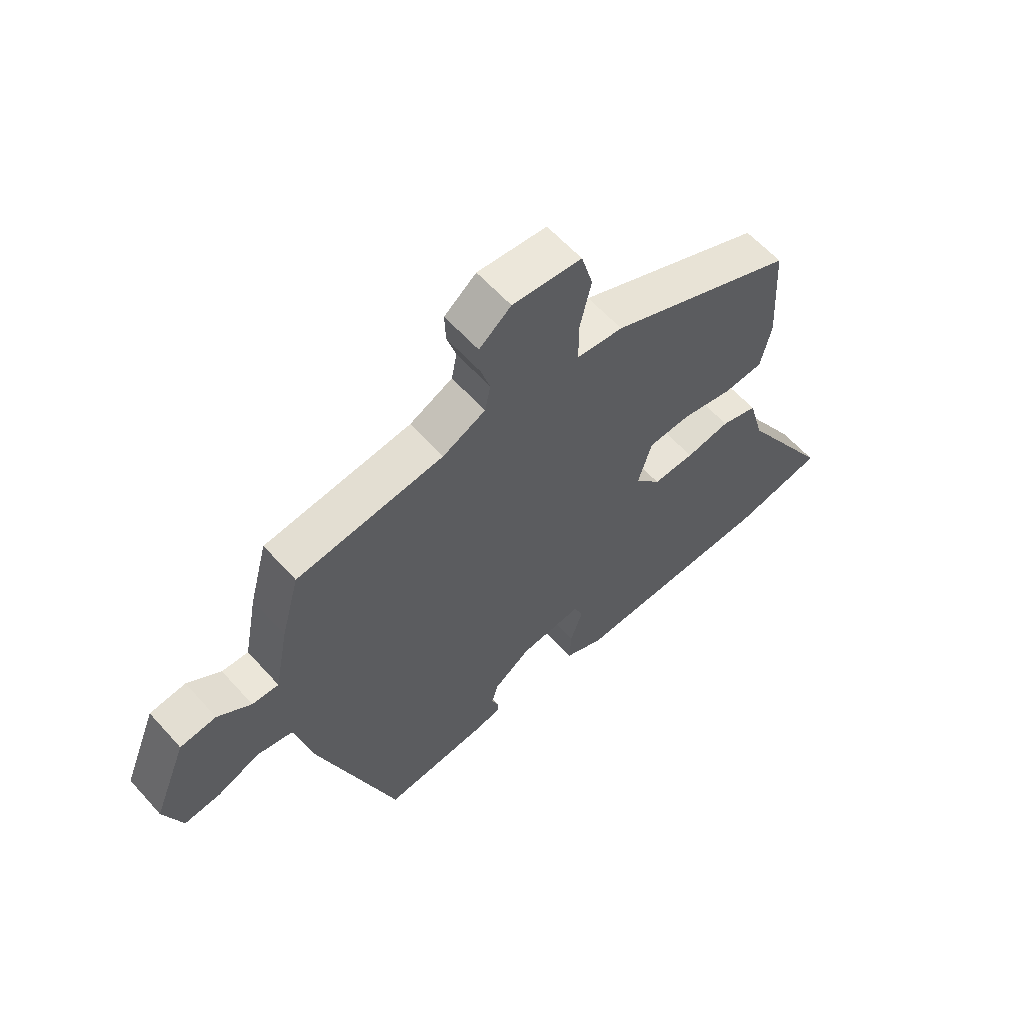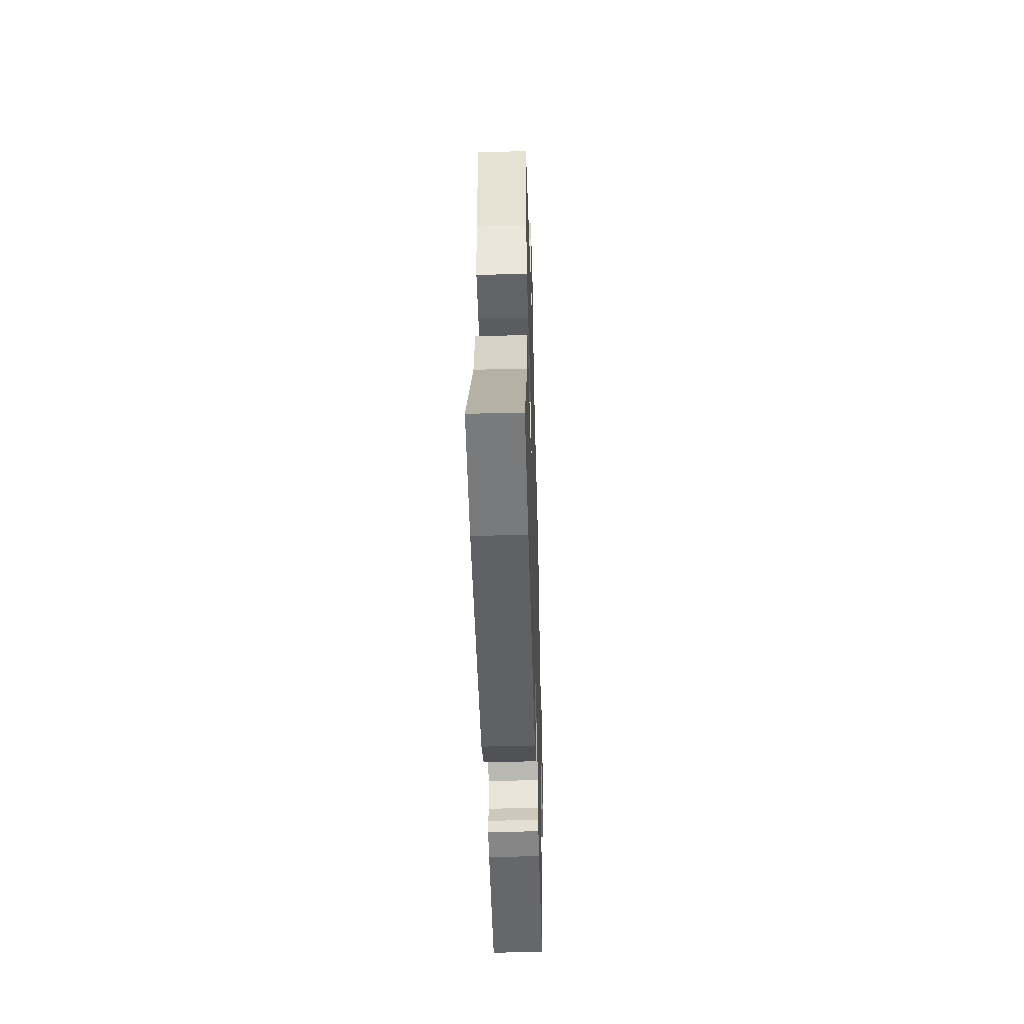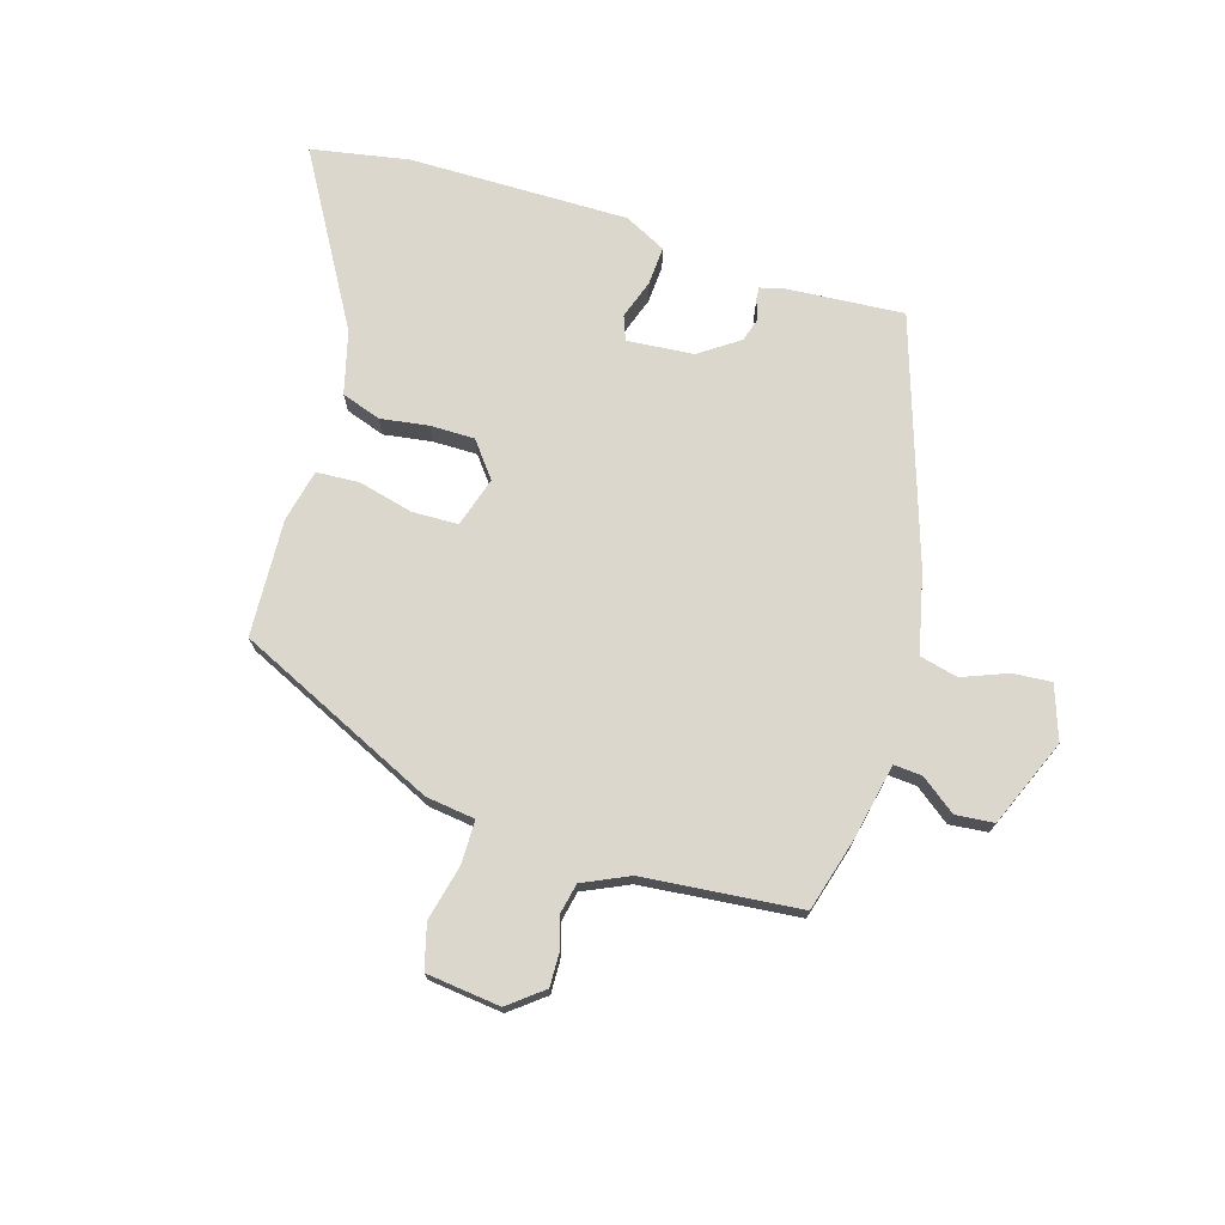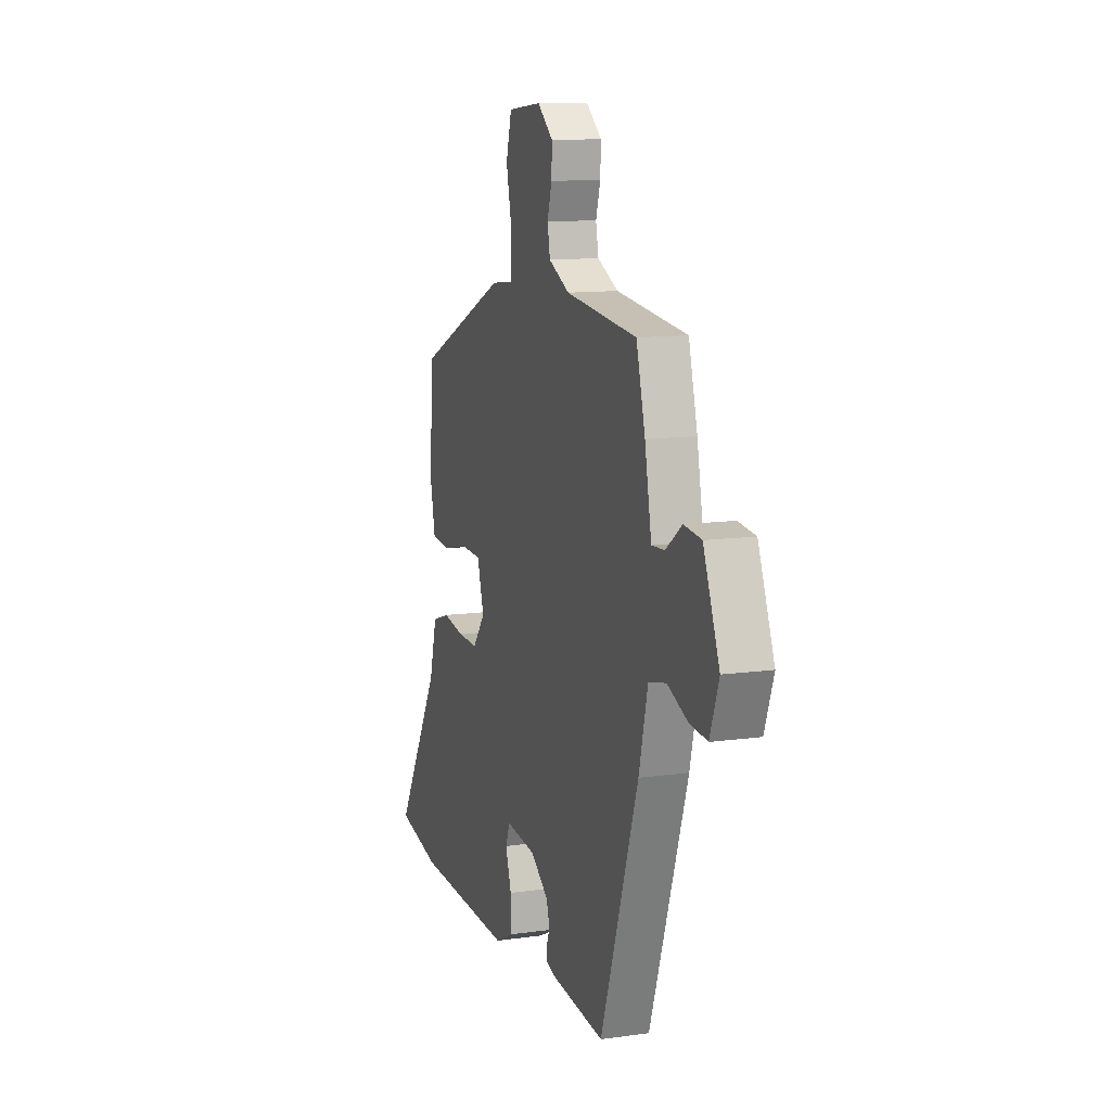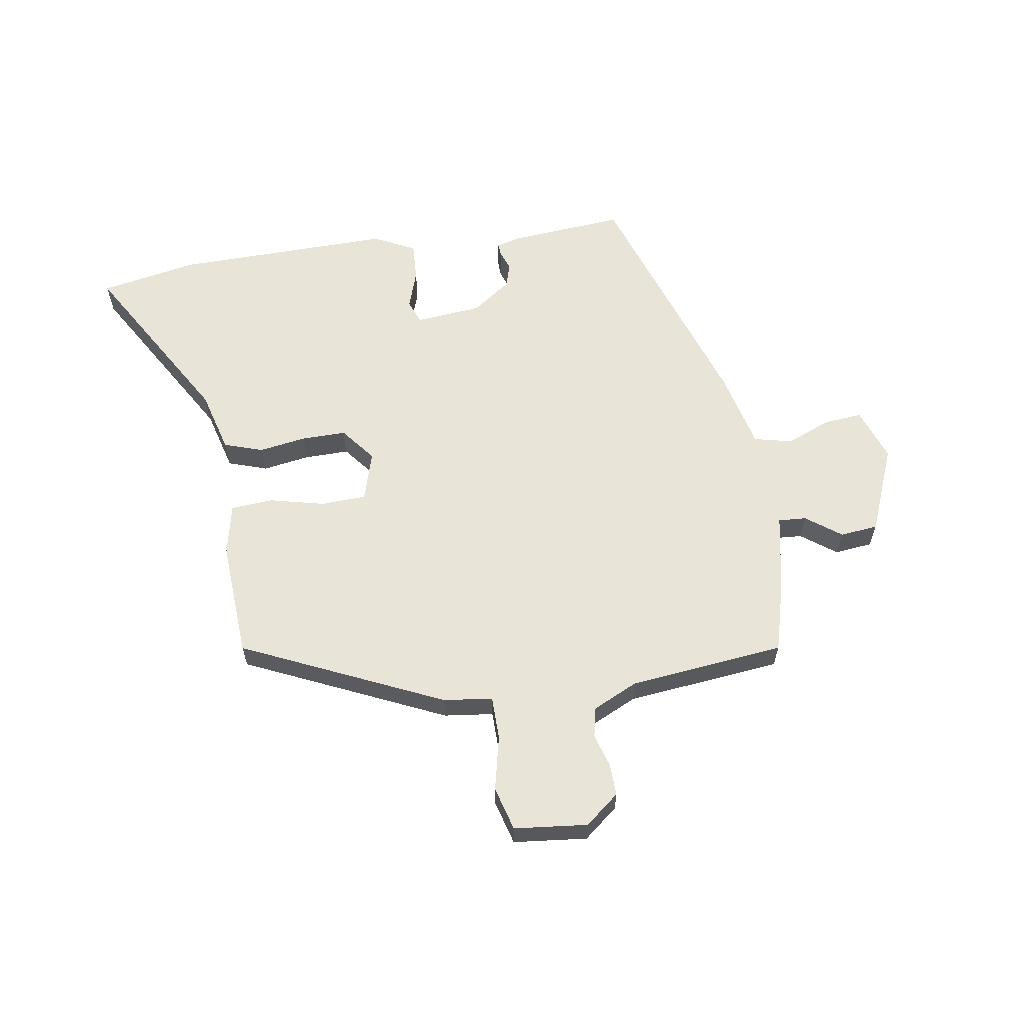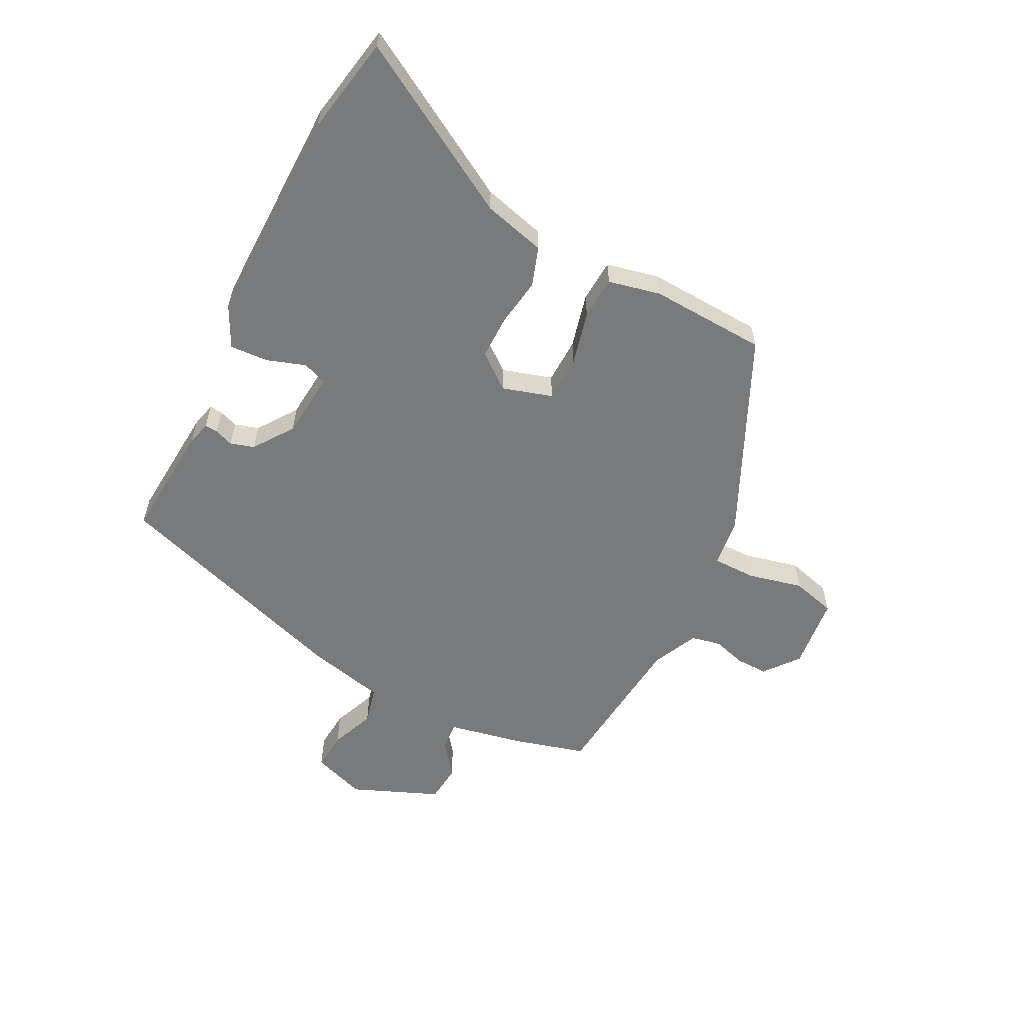
<metadata>
{"format":"obj","ext":"obj","renderer":"f3d","projection":"perspective","resolution":1024,"background":"white","views":[{"elev":60.8,"azim":138.2,"up":"+Z"},{"elev":-47.1,"azim":-88.4,"up":"+Z"},{"elev":72.9,"azim":17.6,"up":"+Y"},{"elev":11.9,"azim":71.6,"up":"+Z"},{"elev":61.3,"azim":-8.8,"up":"+Y"},{"elev":-58.0,"azim":-116.5,"up":"+Y"}]}
</metadata>
<code>
v 0.499 0.07 0.493
v 0.532 0.07 0.37
v 0.557 0.07 0.24
v 0.605 0.07 0.243
v 0.665 0.07 0.287
v 0.73 0.07 0.28
v 0.79 0.07 0.131
v 0.757 0.07 0.04
v 0.691 0.07 0.046
v 0.615 0.07 0.077
v 0.55 0.07 0.062
v 0.517 0.07 -0.073
v 0.376 0.07 -0.486
v 0.178 0.07 -0.469
v 0.137 0.07 -0.458
v 0.139 0.07 -0.436
v 0.151 0.07 -0.404
v 0.139 0.07 -0.363
v 0.072 0.07 -0.315
v -0.041 0.07 -0.304
v -0.057 0.07 -0.345
v -0.035 0.07 -0.412
v -0.032 0.07 -0.477
v -0.103 0.07 -0.512
v -0.476 0.07 -0.505
v -0.642 0.07 -0.473
v -0.471 0.07 -0.185
v -0.442 0.07 -0.079
v -0.375 0.07 -0.057
v -0.294 0.07 -0.07
v -0.218 0.07 -0.071
v -0.171 0.07 -0.012
v -0.196 0.07 0.073
v -0.274 0.07 0.076
v -0.367 0.07 0.054
v -0.44 0.07 0.059
v -0.459 0.07 0.148
v -0.447 0.07 0.347
v -0.105 0.07 0.502
v -0.021 0.07 0.512
v -0.02 0.07 0.586
v -0.041 0.07 0.68
v -0.02 0.07 0.755
v 0.106 0.07 0.768
v 0.164 0.07 0.721
v 0.162 0.07 0.666
v 0.145 0.07 0.61
v 0.155 0.07 0.559
v 0.233 0.07 0.522
v 0.499 0 0.493
v 0.532 0 0.37
v 0.557 0 0.24
v 0.605 0 0.243
v 0.665 0 0.287
v 0.73 0 0.28
v 0.79 0 0.131
v 0.757 0 0.04
v 0.691 0 0.046
v 0.615 0 0.077
v 0.55 0 0.062
v 0.517 0 -0.073
v 0.376 0 -0.486
v 0.178 0 -0.469
v 0.137 0 -0.458
v 0.139 0 -0.436
v 0.151 0 -0.404
v 0.139 0 -0.363
v 0.072 0 -0.315
v -0.041 0 -0.304
v -0.057 0 -0.345
v -0.035 0 -0.412
v -0.032 0 -0.477
v -0.103 0 -0.512
v -0.476 0 -0.505
v -0.642 0 -0.473
v -0.471 0 -0.185
v -0.442 0 -0.079
v -0.375 0 -0.057
v -0.294 0 -0.07
v -0.218 0 -0.071
v -0.171 0 -0.012
v -0.196 0 0.073
v -0.274 0 0.076
v -0.367 0 0.054
v -0.44 0 0.059
v -0.459 0 0.148
v -0.447 0 0.347
v -0.105 0 0.502
v -0.021 0 0.512
v -0.02 0 0.586
v -0.041 0 0.68
v -0.02 0 0.755
v 0.106 0 0.768
v 0.164 0 0.721
v 0.162 0 0.666
v 0.145 0 0.61
v 0.155 0 0.559
v 0.233 0 0.522
f 45 46 47
f 44 45 47
f 43 44 47
f 42 43 47
f 41 42 47
f 40 41 47 48
f 38 39 40
f 37 38 40
f 36 37 40
f 35 36 40
f 34 35 40
f 40 48 49
f 34 40 49
f 33 34 49
f 27 28 29 30
f 27 30 31
f 26 27 31
f 25 26 31
f 24 25 31
f 23 24 31
f 22 23 31
f 21 22 31
f 20 21 31 32
f 15 16 17
f 14 15 17
f 13 14 17
f 12 13 17
f 11 12 17
f 11 17 18
f 8 9 10
f 7 8 10
f 6 7 10
f 5 6 10
f 4 5 10
f 3 4 10 11
f 2 3 11
f 1 2 11
f 49 1 11
f 33 49 11
f 32 33 11
f 20 32 11
f 19 20 11
f 11 18 19
f 96 95 94
f 96 94 93
f 96 93 92
f 96 92 91
f 96 91 90
f 97 96 90 89
f 89 88 87
f 89 87 86
f 89 86 85
f 89 85 84
f 89 84 83
f 98 97 89
f 98 89 83
f 98 83 82
f 79 78 77 76
f 80 79 76
f 80 76 75
f 80 75 74
f 80 74 73
f 80 73 72
f 80 72 71
f 80 71 70
f 81 80 70 69
f 66 65 64
f 66 64 63
f 66 63 62
f 66 62 61
f 66 61 60
f 67 66 60
f 59 58 57
f 59 57 56
f 59 56 55
f 59 55 54
f 59 54 53
f 60 59 53 52
f 60 52 51
f 60 51 50
f 60 50 98
f 60 98 82
f 60 82 81
f 60 81 69
f 60 69 68
f 68 67 60
f 1 50 51 2
f 2 51 52 3
f 3 52 53 4
f 4 53 54 5
f 5 54 55 6
f 6 55 56 7
f 7 56 57 8
f 8 57 58 9
f 9 58 59 10
f 10 59 60 11
f 11 60 61 12
f 12 61 62 13
f 13 62 63 14
f 14 63 64 15
f 15 64 65 16
f 16 65 66 17
f 17 66 67 18
f 18 67 68 19
f 19 68 69 20
f 20 69 70 21
f 21 70 71 22
f 22 71 72 23
f 23 72 73 24
f 24 73 74 25
f 25 74 75 26
f 26 75 76 27
f 27 76 77 28
f 28 77 78 29
f 29 78 79 30
f 30 79 80 31
f 31 80 81 32
f 32 81 82 33
f 33 82 83 34
f 34 83 84 35
f 35 84 85 36
f 36 85 86 37
f 37 86 87 38
f 38 87 88 39
f 39 88 89 40
f 40 89 90 41
f 41 90 91 42
f 42 91 92 43
f 43 92 93 44
f 44 93 94 45
f 45 94 95 46
f 46 95 96 47
f 47 96 97 48
f 48 97 98 49
f 49 98 50 1

</code>
